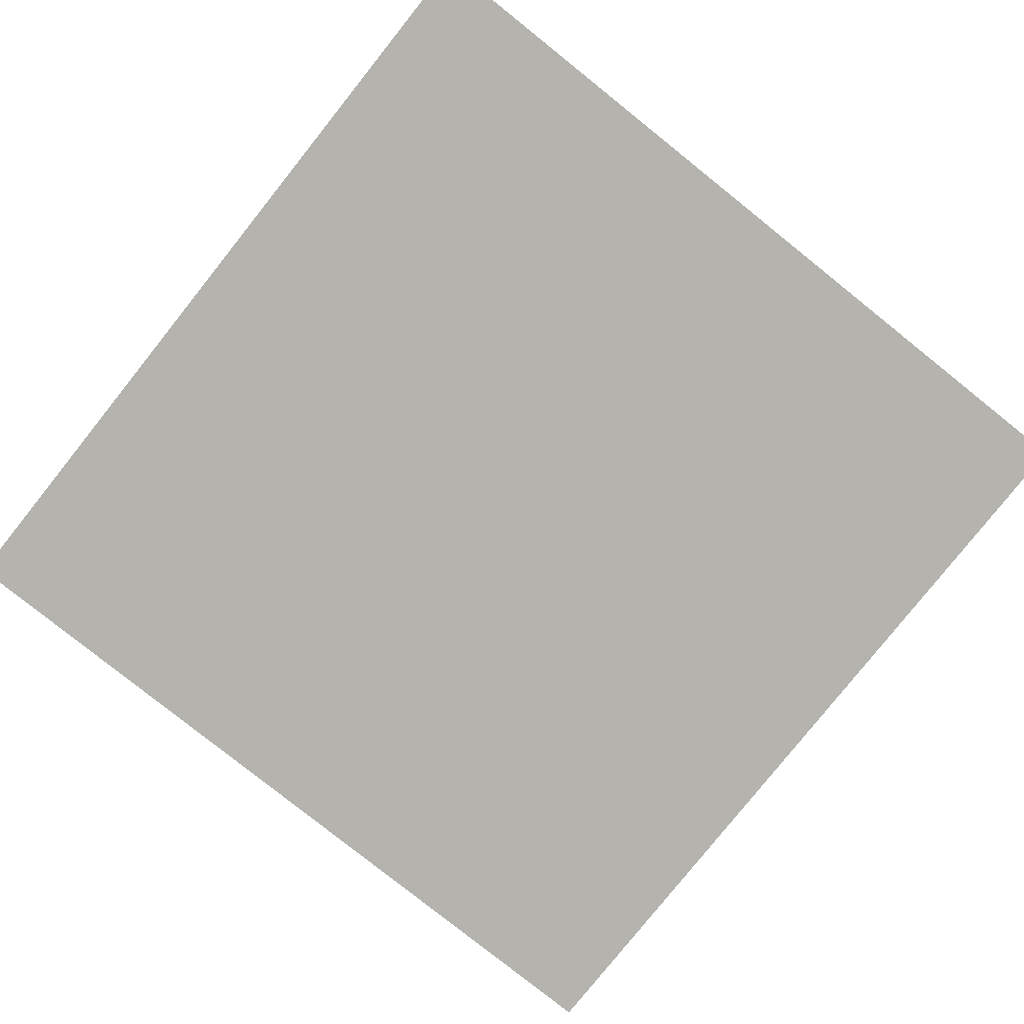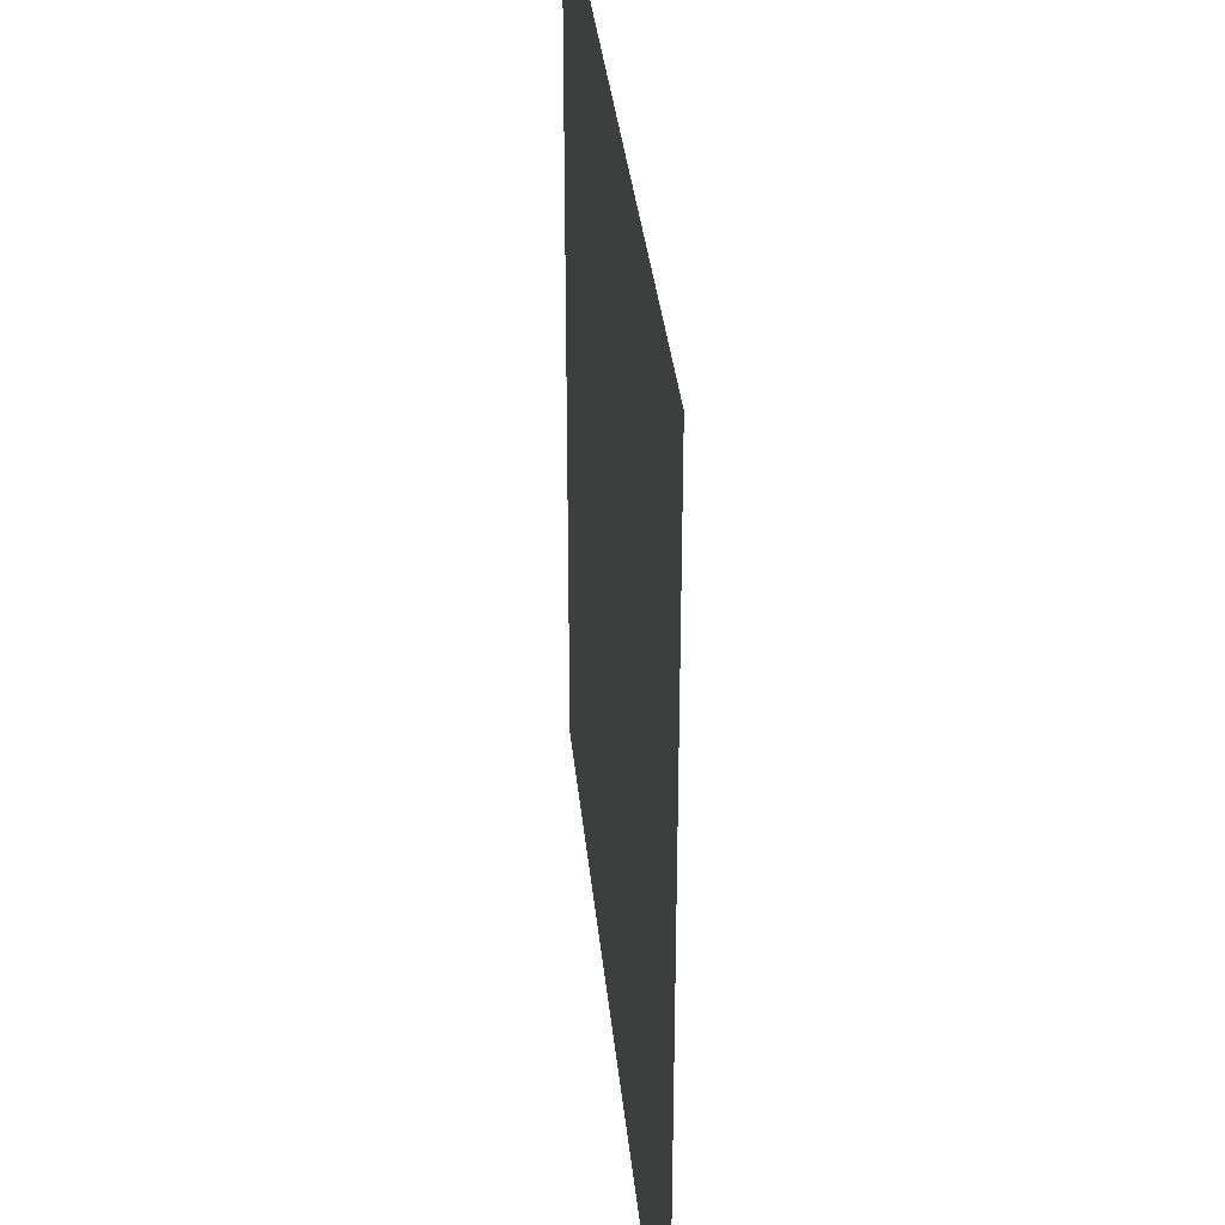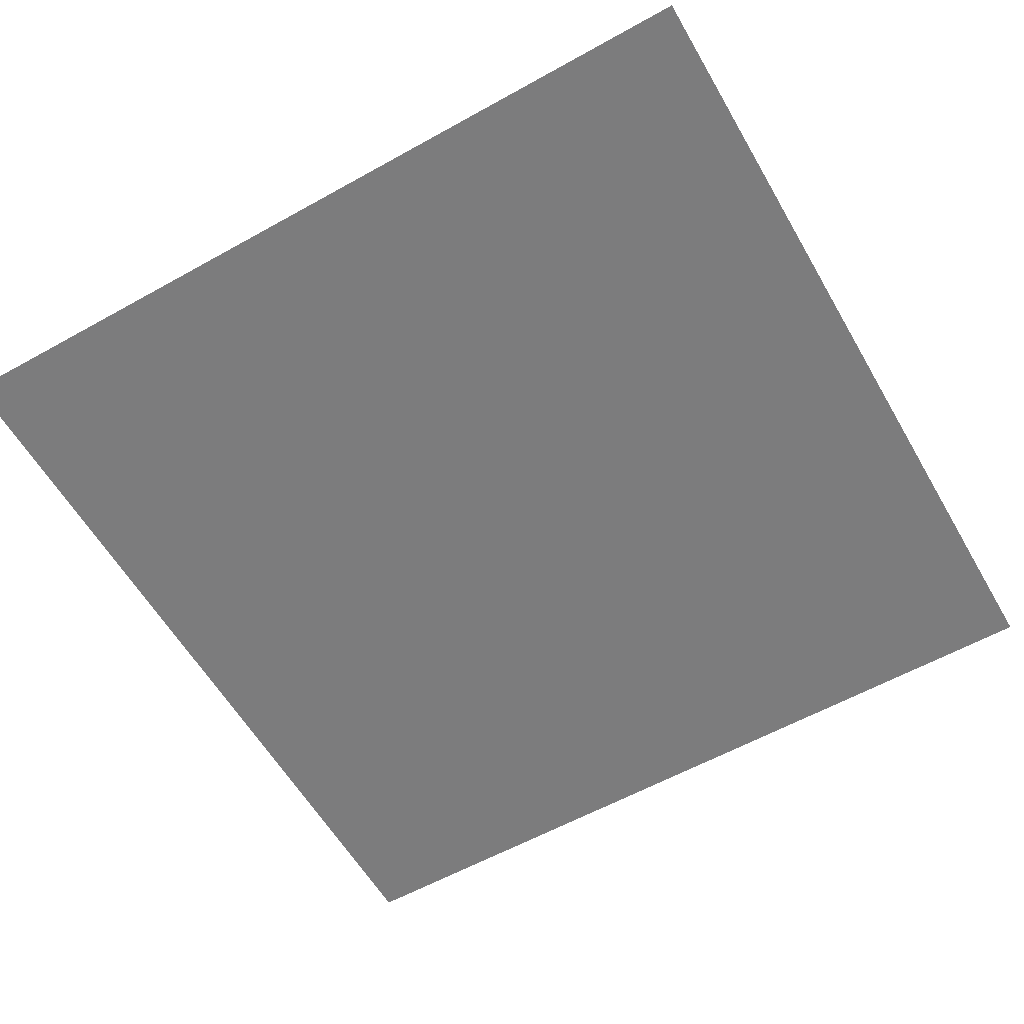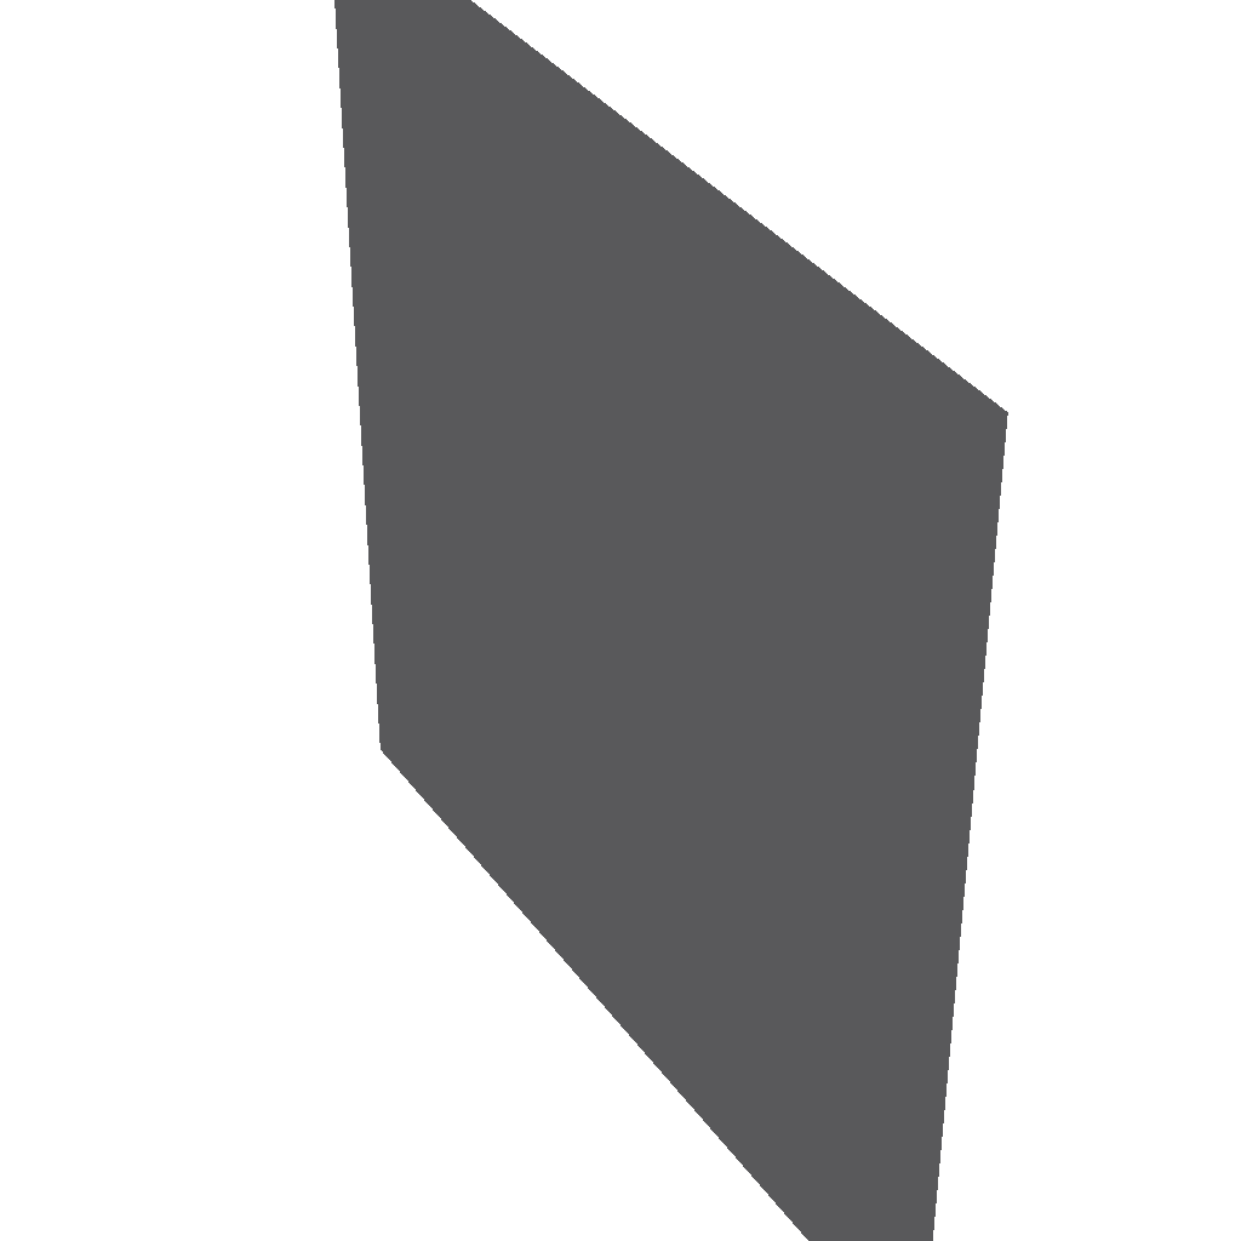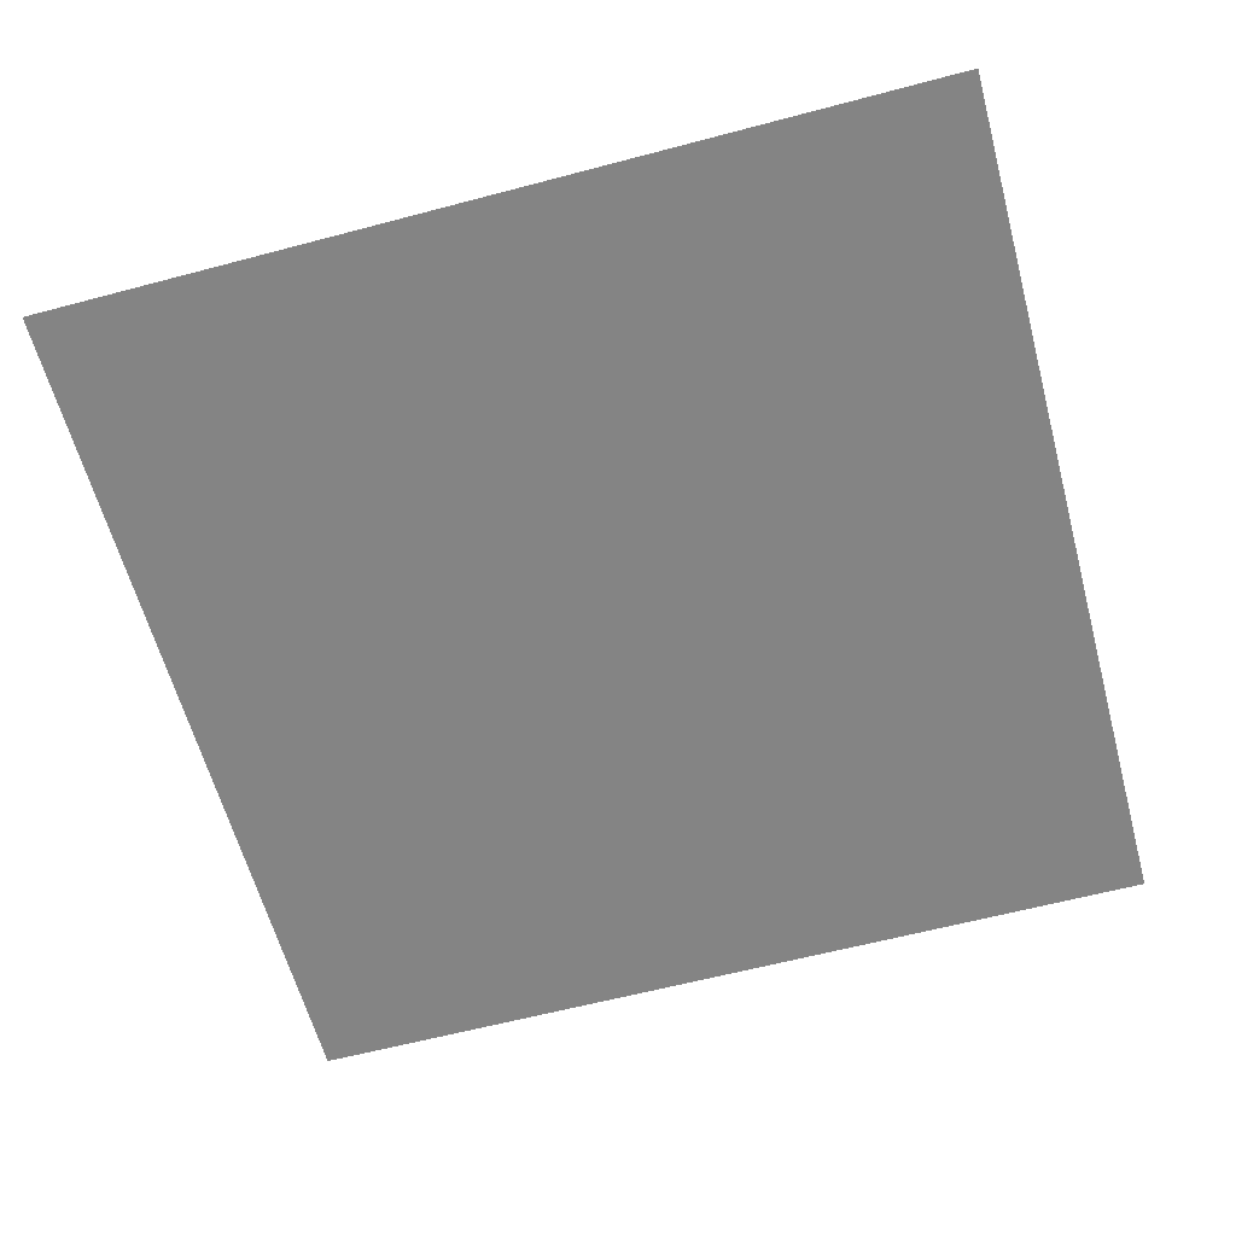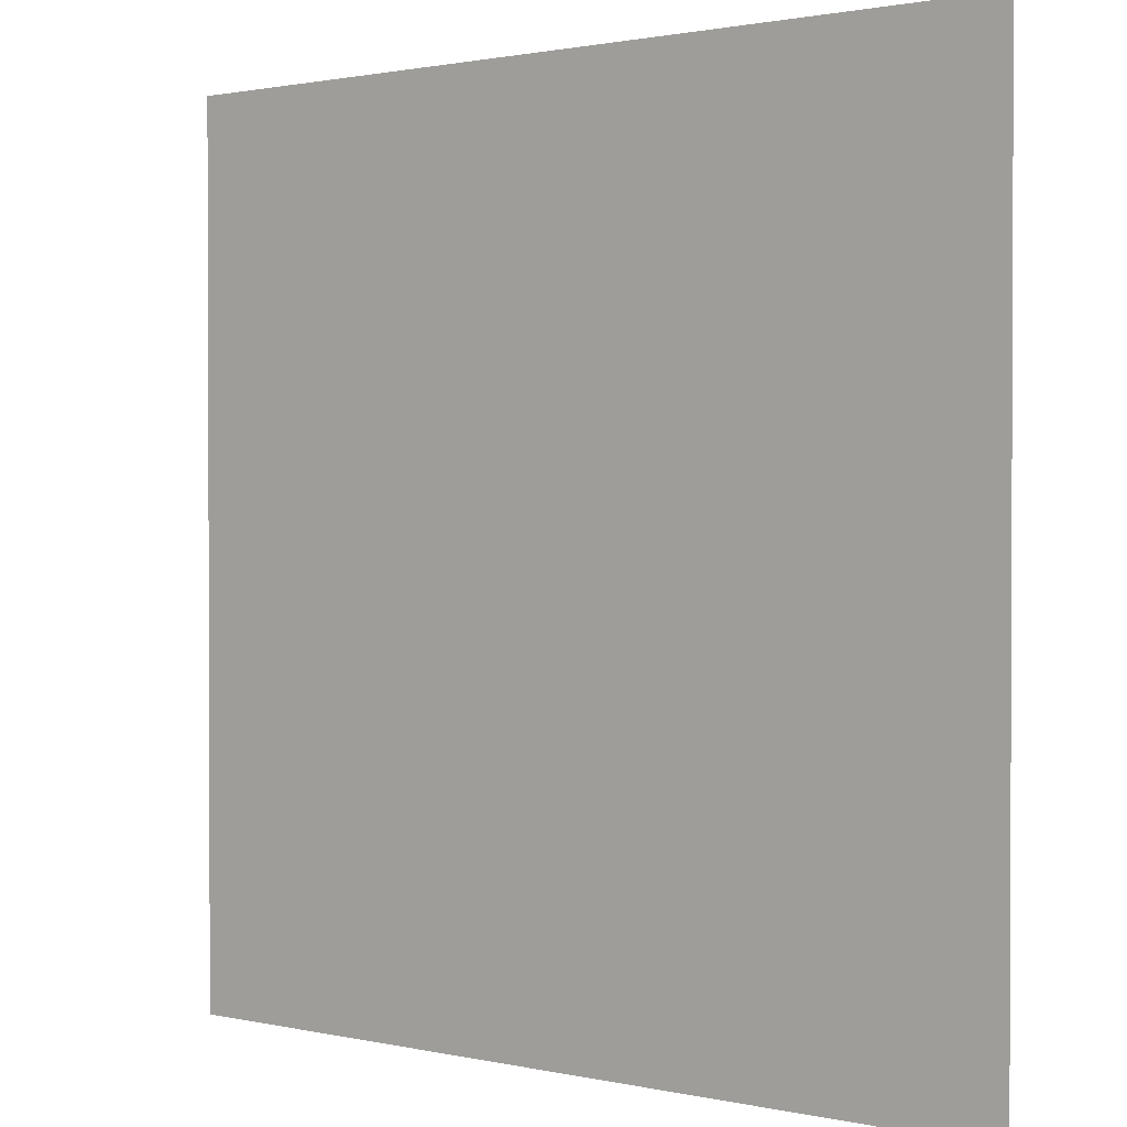
<metadata>
{"format":"obj","ext":"obj","renderer":"f3d","projection":"perspective","resolution":1024,"background":"white","views":[{"elev":-80.0,"azim":51.4,"up":"+Z"},{"elev":34.1,"azim":84.5,"up":"+Y"},{"elev":-58.8,"azim":-150.1,"up":"+Z"},{"elev":37.2,"azim":58.3,"up":"+Y"},{"elev":-61.4,"azim":-74.9,"up":"+Z"},{"elev":1.3,"azim":-140.6,"up":"+Y"}]}
</metadata>
<code>
o Plane
v -10 10 0
v -10 -10 0
v 10 10 0
v 10 -10 0
f 1 2 4 3

</code>
